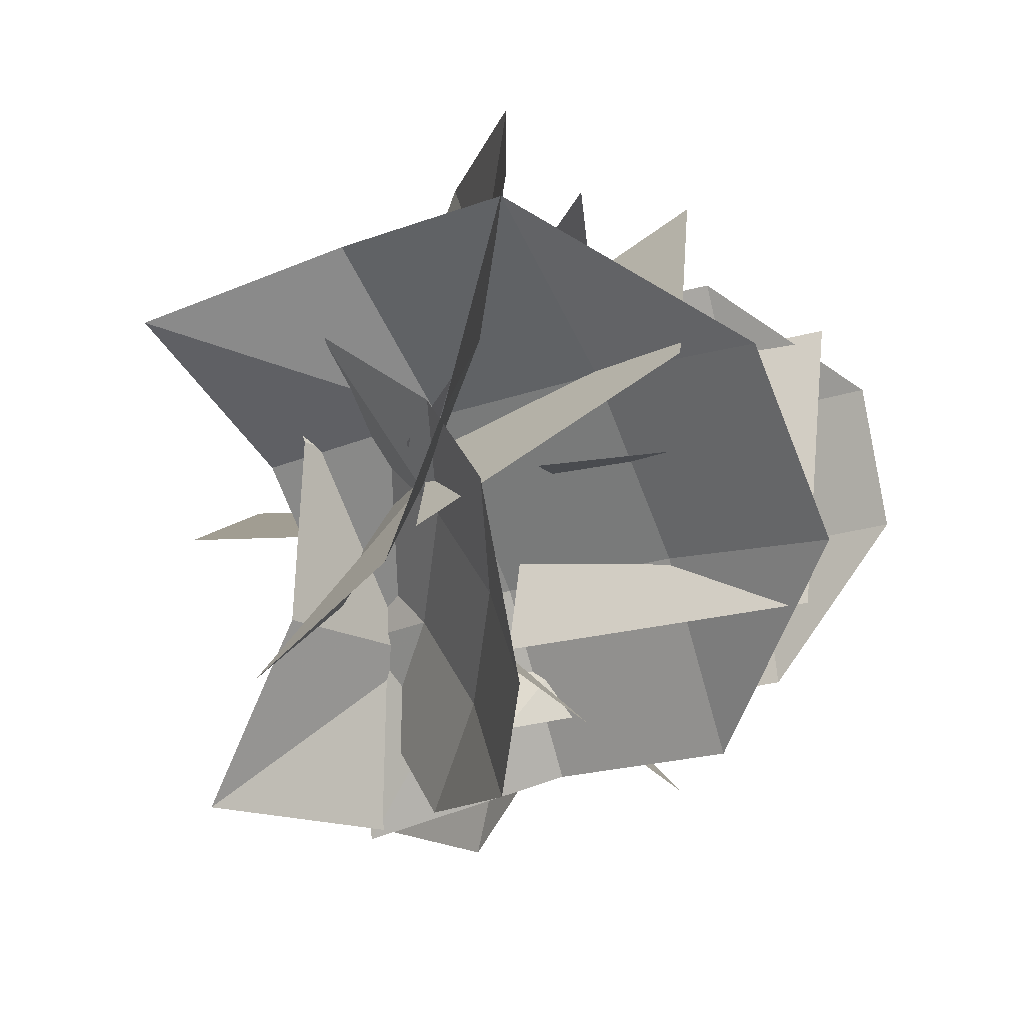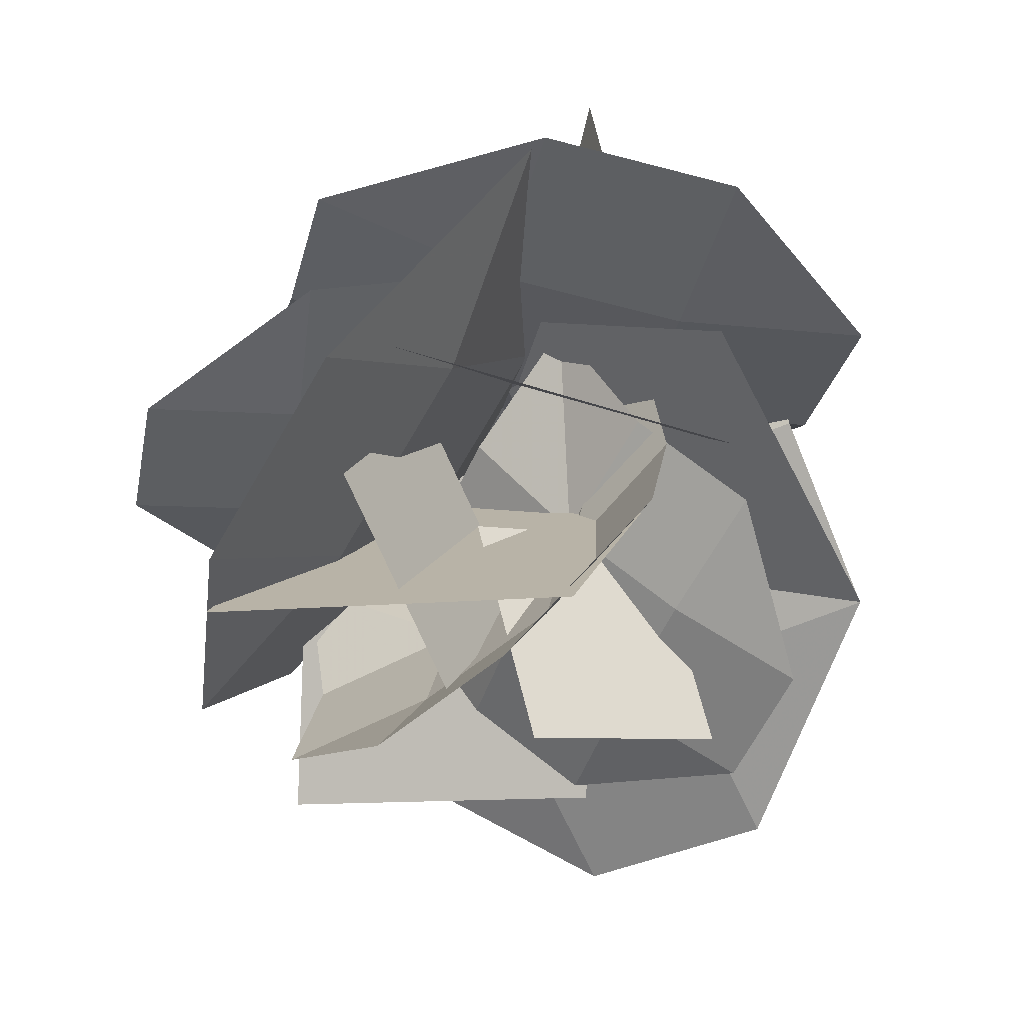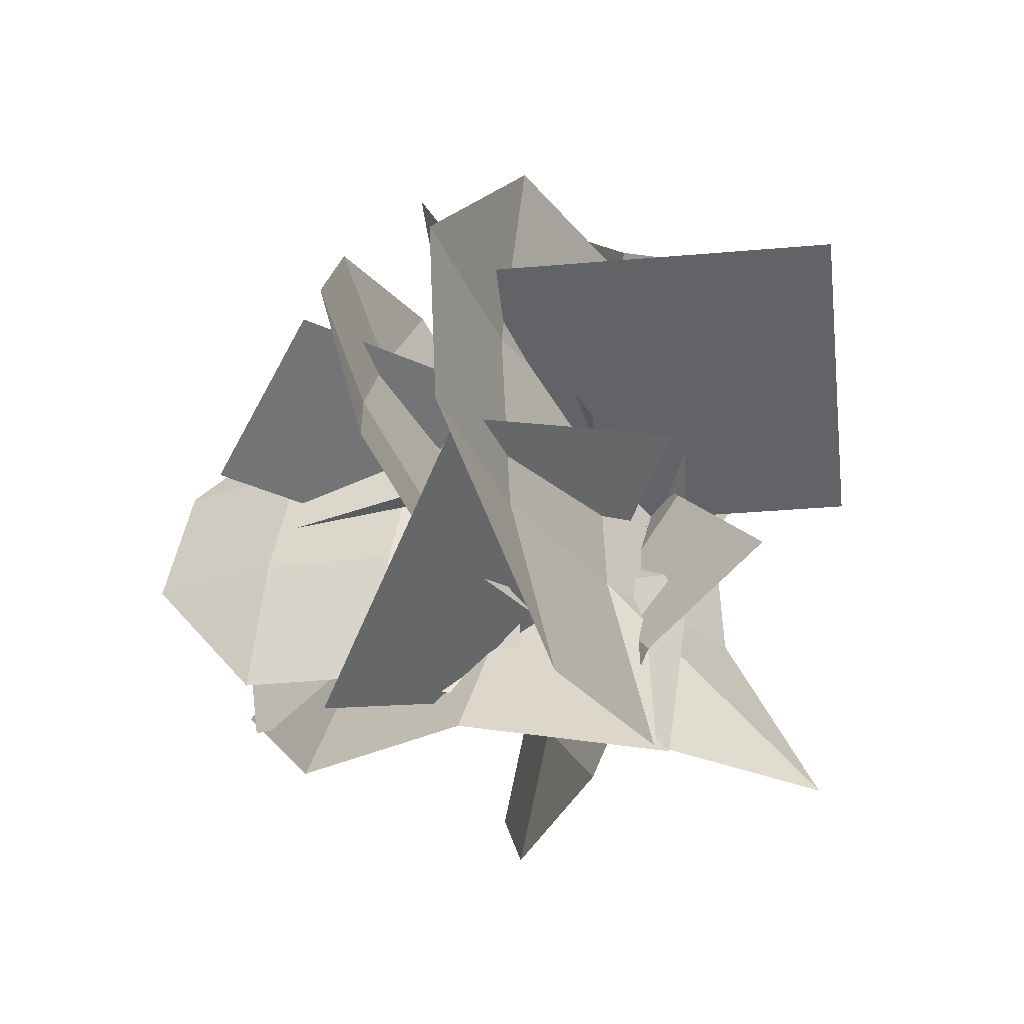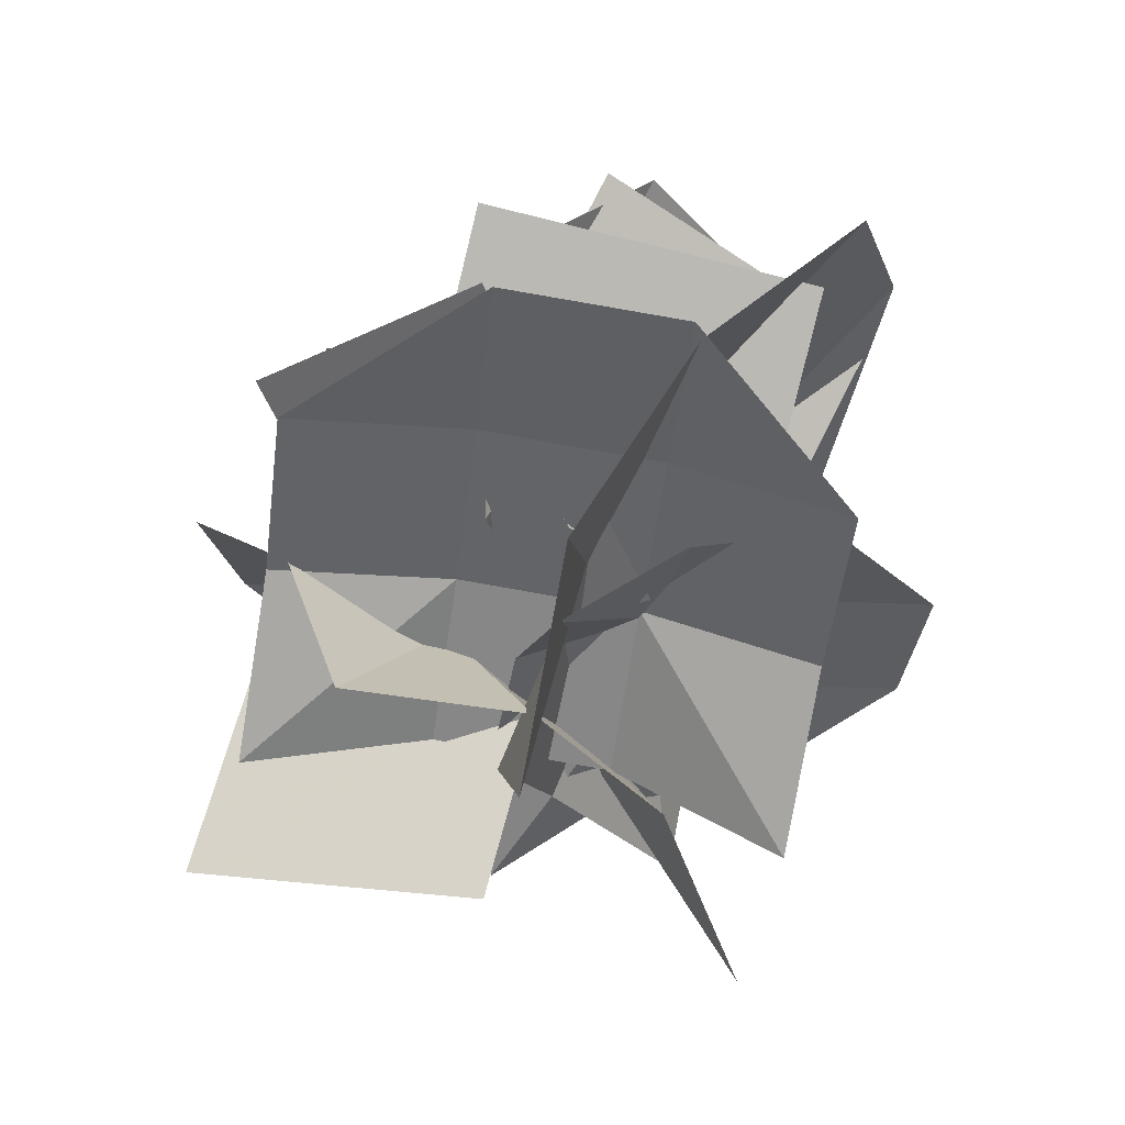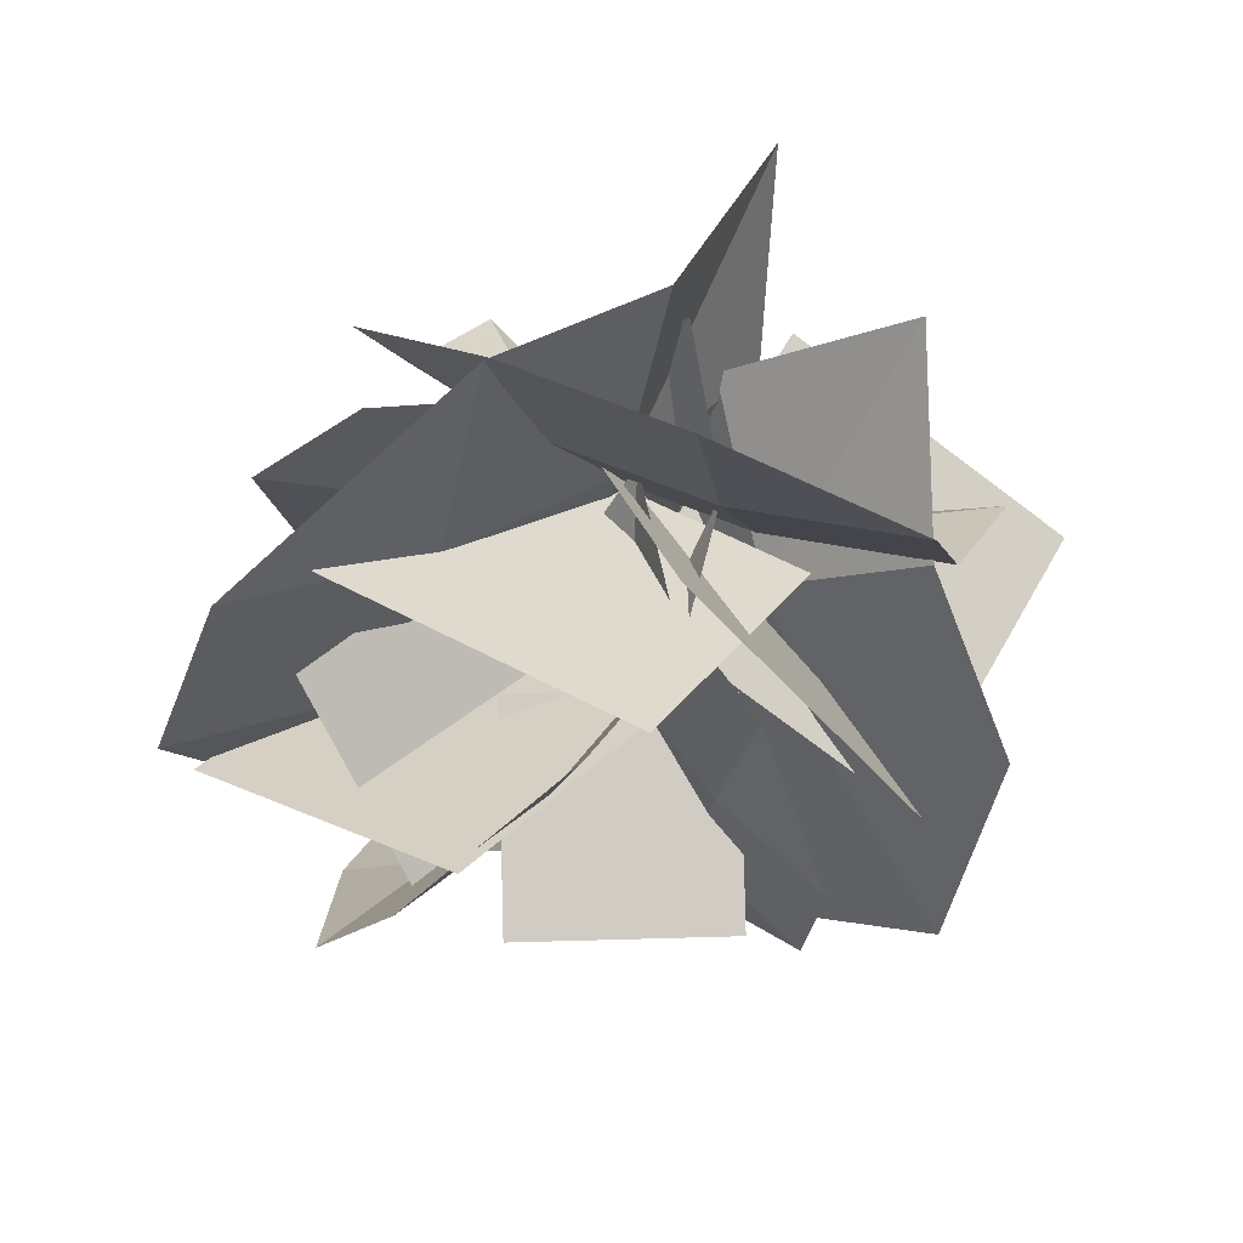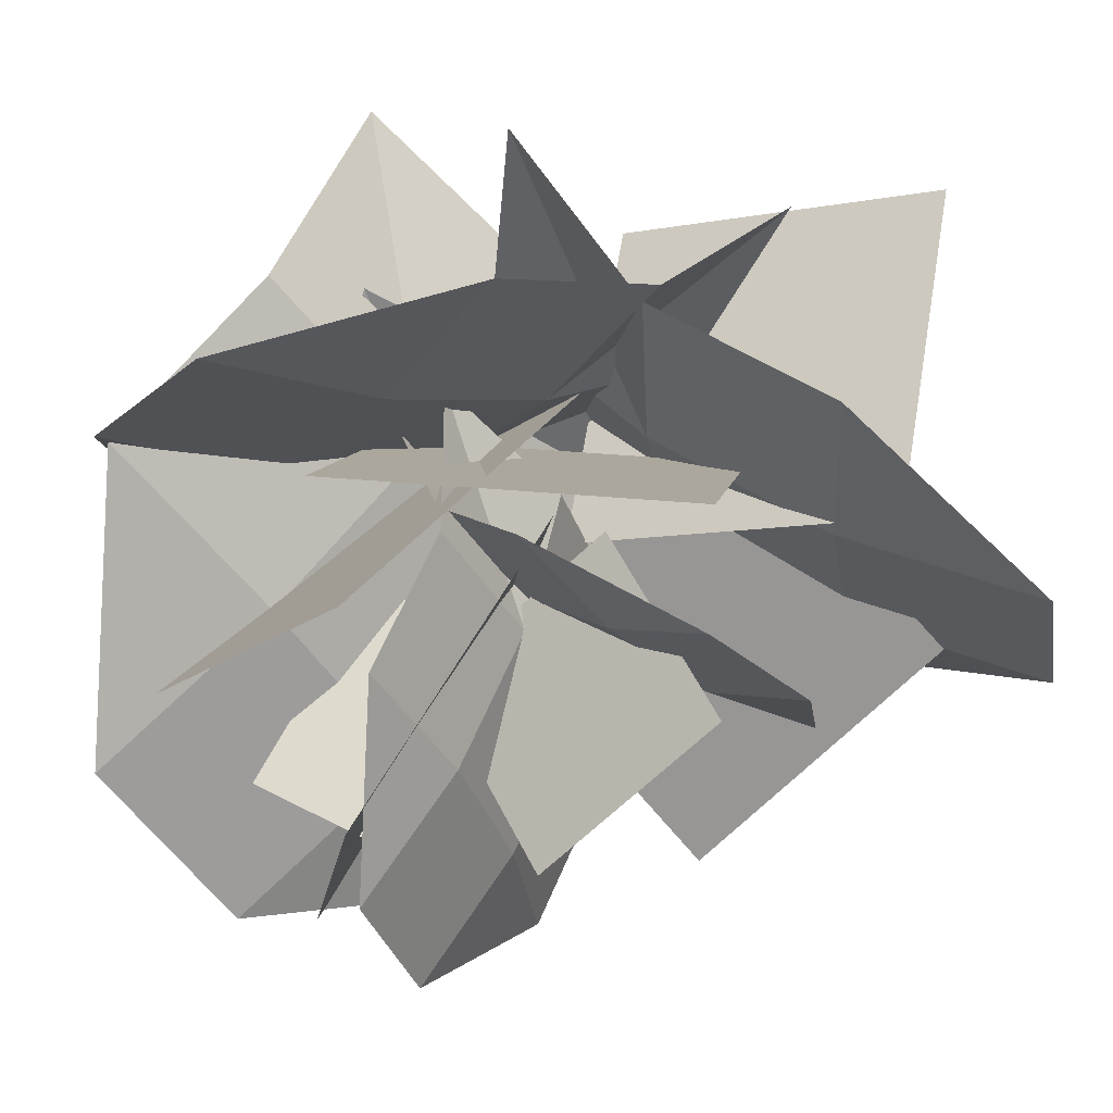
<metadata>
{"format":"obj","ext":"obj","renderer":"f3d","projection":"perspective","resolution":1024,"background":"white","views":[{"elev":25.9,"azim":86.1,"up":"+Y"},{"elev":-47.2,"azim":160.8,"up":"+Z"},{"elev":-72.1,"azim":-94.0,"up":"+Y"},{"elev":57.5,"azim":4.7,"up":"+Y"},{"elev":68.3,"azim":-159.9,"up":"+Y"},{"elev":-28.7,"azim":-130.7,"up":"+Z"}]}
</metadata>
<code>
o Tree
v -1.112 -2.729 -1.422
v -0.6881 -1.305 -0.04029
v 1.22 -1.211 -0.7234
v -0.4511 1.171 -1.501
v 0.5944 -0.1019 -0.3151
v -0.838 -1.516 -0.5703
v 1.453 0.8127 -1.908
v 1.097 -0.4408 -0.3525
v -0.9002 -0.248 -0.6534
v -2.105 -1.873 0.7528
v -0.2424 -1.157 1.12
v 0.08826 -0.9951 -0.8761
v 1.842 -0.6648 -2.671
v 1.06 -1.353 -0.9294
v -0.6316 -0.285 -1.267
v -1.19 -0.9189 -2.455
v -0.7331 -0.5584 -1.3
v 0.4267 -0.3389 -1.828
v 0.5087 -0.5899 -2.887
v -0.03417 -0.9435 -1.769
v 0.8005 -0.1936 -1.127
v -1.884 -0.2438 -1.756
v -1.775 -1.711 -1.243
v -0.5449 1.006 -2.209
v 0.796 -2.635 -2.105
v 0.1503 0.4036 -3.008
v 1.343 0.1599 -2.245
v -0.02988 -0.6994 -2.982
v -0.5609 -2.557 -1.071
v 0.0986 -3.529 -0.7721
v -1.382 -3.315 -1.541
v -2.21 -0.8267 -1.094
v -1.33 -1.657 -1.179
v -2.152 -2.414 -1.649
v -0.6191 -0.9702 -0.5167
v 0.1504 -1.871 -0.4093
v -1.041 0.382 0.6729
v -0.01772 -0.3548 0.337
v 0.7517 -1.256 0.4444
v 1.267 -2.321 0.995
v 0.8099 -2.843 -0.1102
v -1.742 -1.014 0.4326
v -1.615 -0.1658 -0.3775
v -0.5373 -0.3234 -0.4997
v 0.4159 -1.351 0.1267
v -0.6533 -1.264 0.05115
v 1.466 -1.277 0.6592
v 0.5319 -0.411 -0.4242
v -1.507 0.8444 -0.7306
v -0.4296 0.6868 -0.8528
v 0.6396 0.5992 -0.7773
v 1.701 0.5815 -0.504
v -0.3301 1.767 -1.008
v 0.7391 1.679 -0.9326
v 1.41 -0.7548 -0.7883
v 1.598 0.1131 -0.725
v 2.28 -0.8999 -0.9103
v 1.209 -2.462 -0.4341
v 1.281 -1.613 -0.6913
v 2.15 -1.758 -0.8134
v 0.4686 -1.459 -0.409
v 0.5982 -0.6003 -0.506
v 0.7854 0.2677 -0.4427
v -0.2829 -2.132 0.5008
v -0.2861 -1.295 0.03352
v -0.1565 -0.4363 -0.06344
v 0.106 0.444 0.2099
v 0.3073 -2.084 -0.8563
v -0.1363 -2.032 -1.57
v -0.1185 -1.251 -1.596
v 0.4338 -1.273 -1.043
v -0.1837 -0.4924 -1.499
v 0.1118 0.1907 -0.5673
v 0.3687 -0.5151 -0.9469
v -0.7717 -2.032 -1.999
v -0.7539 -1.251 -2.026
v -0.819 -0.4924 -1.929
v -0.9672 0.2432 -1.711
v -1.472 -1.273 -2.333
v -1.537 -0.5151 -2.237
v -0.3598 0.2369 -0.5609
v -0.4641 0.325 -1.51
v -0.1616 -0.4925 -1.69
v -0.2414 -0.6775 -0.8226
v 0.2815 -1.236 -1.808
v 0.9694 -1.994 -0.9145
v 0.2016 -1.421 -0.9405
v -0.2437 0.5839 -2.314
v 0.0588 -0.2336 -2.494
v 0.5019 -0.9773 -2.612
v 1.085 -1.647 -2.668
v 0.4197 0.09909 -3.237
v 0.8628 -0.6446 -3.355
v 0.8391 0.429 -1.484
v 0.7761 1.569 -0.9037
v 1.67 0.9476 -2.309
v 1.584 -1.86 -2.246
v 1.108 -0.714 -1.931
v 1.939 -0.1954 -2.756
v 0.484 -1.236 -0.9736
v 0.2147 -0.09285 -0.5262
v 0.1516 1.047 0.05379
v 0.8118 -2.912 -0.02409
v 0.06584 -1.761 0.1166
v -0.2035 -0.6181 0.5639
v 0.003826 0.5172 1.318
v 0.9596 -2.382 -1.288
v 0.8651 -1.906 -1.863
v -0.3318 0.2431 -1.281
v 1.593 -0.4286 -0.1509
v -1.498 -0.1403 -0.4323
v 0.3964 -2.308 -0.1518
v 0.1279 -1.138 -0.1209
v 0.07748 -1.202 -0.08238
v -0.03323 -1.173 -0.1463
v 0.03201 -1.115 -0.1032
f 1 2 3
f 4 5 6
f 7 8 9
f 10 11 12
f 13 14 15
f 16 17 18
f 19 20 21
f 22 4 6
f 23 10 12
f 24 7 9
f 25 1 3
f 26 13 15
f 27 19 21
f 28 16 18
f 29 30 31
f 32 33 34
f 33 29 31
f 35 33 32
f 33 35 36
f 30 29 36
f 37 38 35
f 39 36 35
f 40 41 36
f 42 43 44
f 45 46 44
f 47 45 48
f 44 43 49
f 44 50 51
f 48 51 52
f 51 50 53
f 52 51 54
f 50 49 53
f 55 56 57
f 58 59 60
f 59 55 57
f 61 59 58
f 62 55 59
f 63 56 55
f 64 65 61
f 66 62 61
f 67 63 62
f 68 69 70
f 71 70 72
f 73 74 72
f 69 75 76
f 70 76 77
f 72 77 78
f 77 76 79
f 78 77 80
f 76 75 79
f 81 82 83
f 84 83 85
f 86 87 85
f 82 88 89
f 83 89 90
f 85 90 91
f 89 92 93
f 91 90 93
f 89 88 92
f 94 95 96
f 97 98 99
f 98 94 96
f 100 98 97
f 101 94 98
f 102 95 94
f 103 104 100
f 104 105 101
f 106 102 101
f 101 102 94
f 100 101 98
f 107 100 97
f 48 45 44
f 99 98 96
f 90 89 93
f 46 42 44
f 108 85 91
f 85 83 90
f 83 82 89
f 108 86 85
f 39 40 36
f 87 84 85
f 84 81 83
f 60 59 57
f 38 39 35
f 80 77 79
f 109 72 78
f 72 70 77
f 54 51 53
f 70 69 76
f 109 73 72
f 74 71 72
f 107 103 100
f 110 48 52
f 71 68 70
f 66 67 62
f 48 44 51
f 111 37 35
f 41 30 36
f 50 44 49
f 110 47 48
f 29 33 36
f 65 66 61
f 105 106 101
f 112 64 61
f 100 104 101
f 62 63 55
f 61 62 59
f 112 61 58
f 111 35 32
f 34 33 31
f 113 114 115
f 116 113 115

</code>
